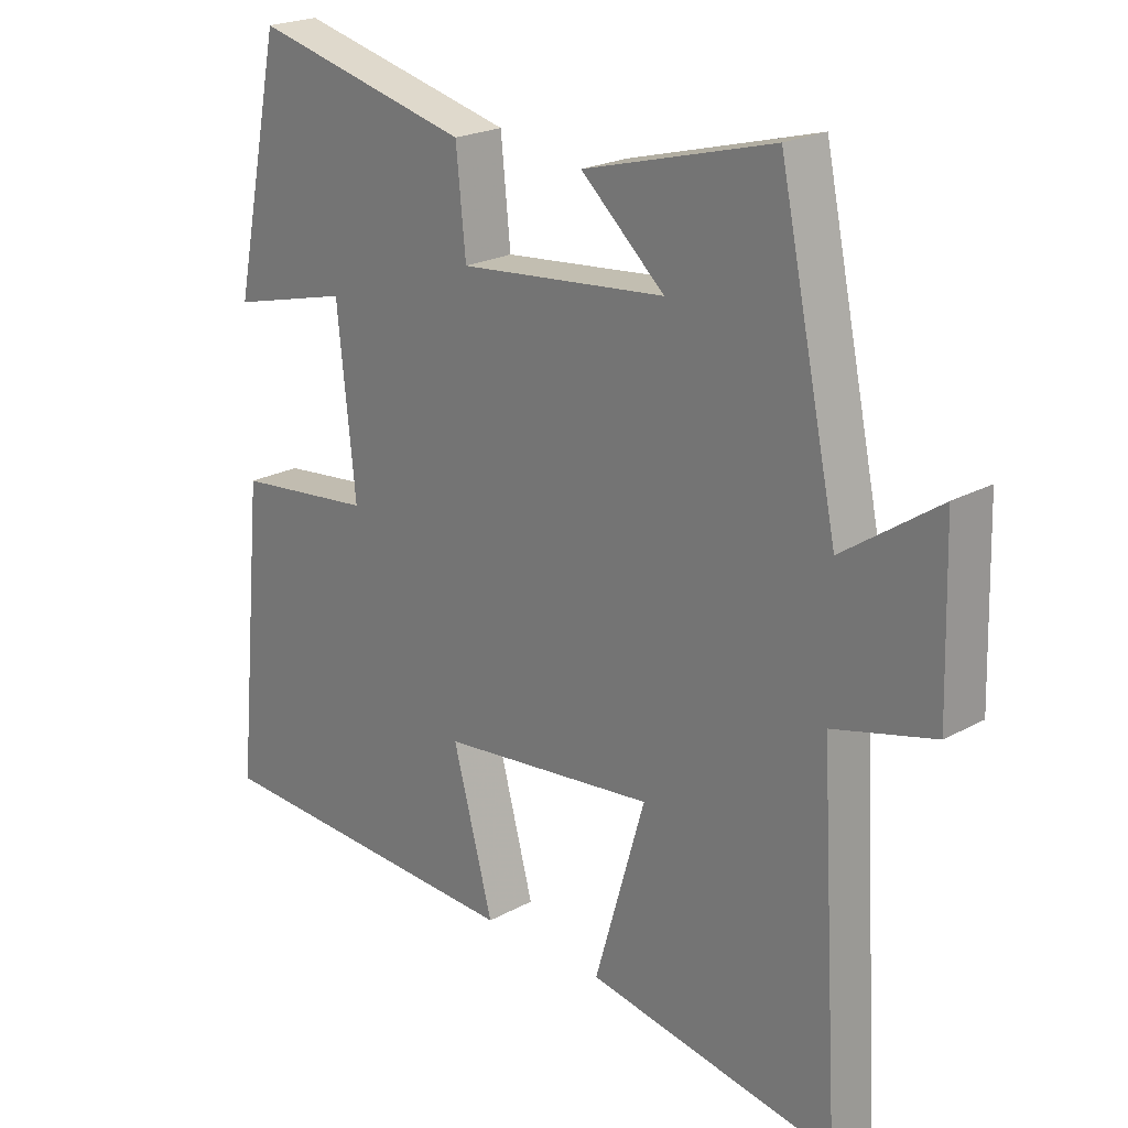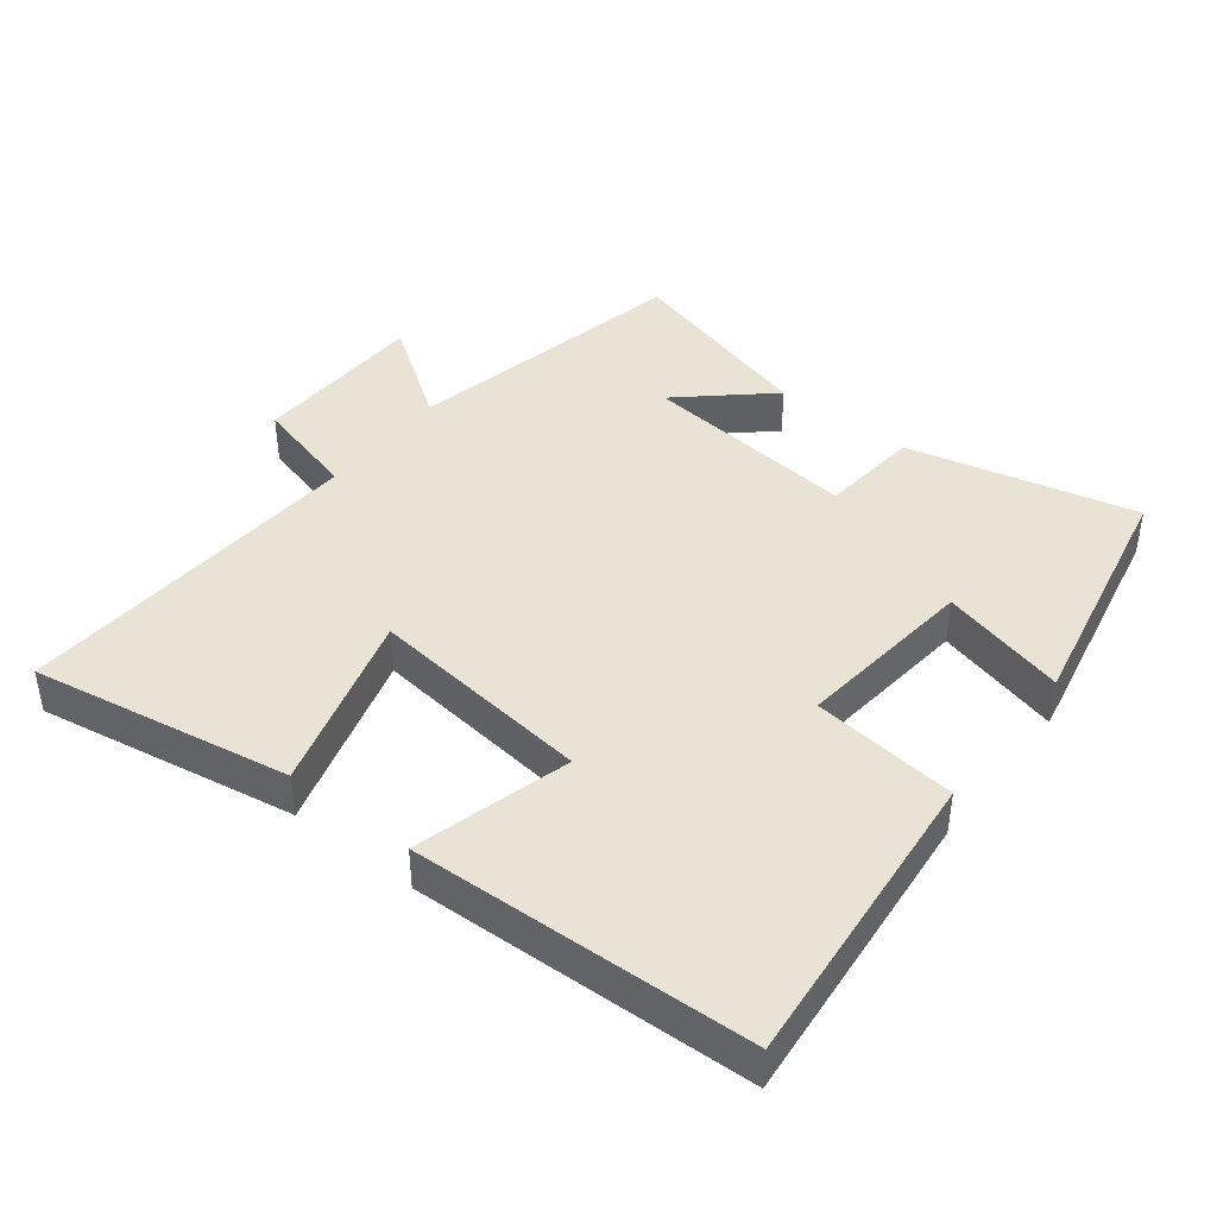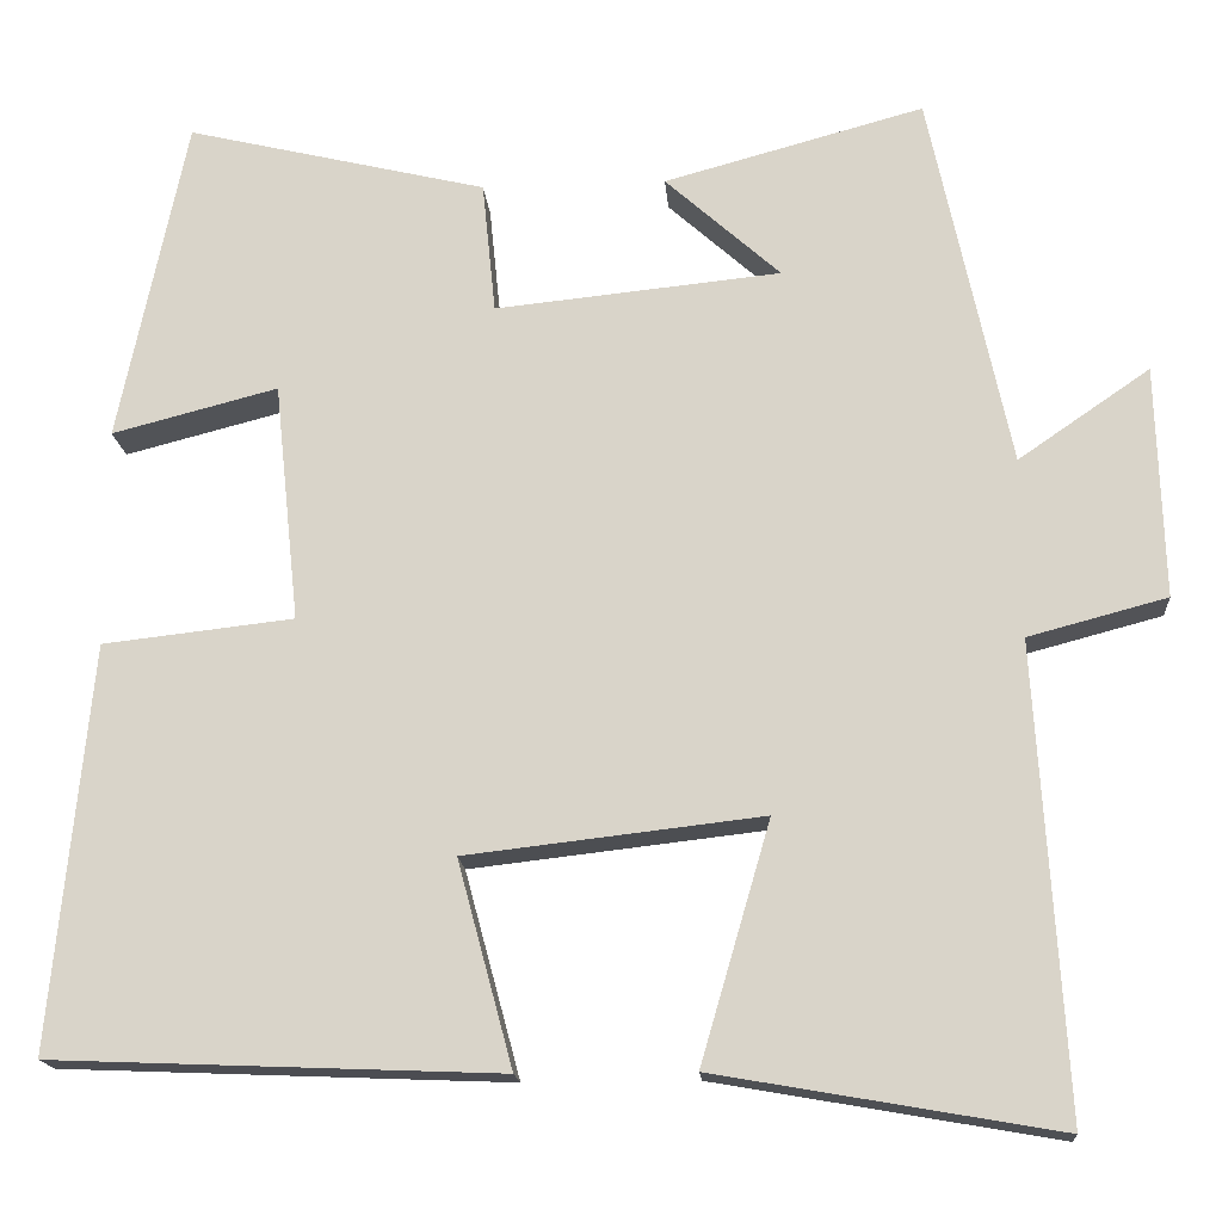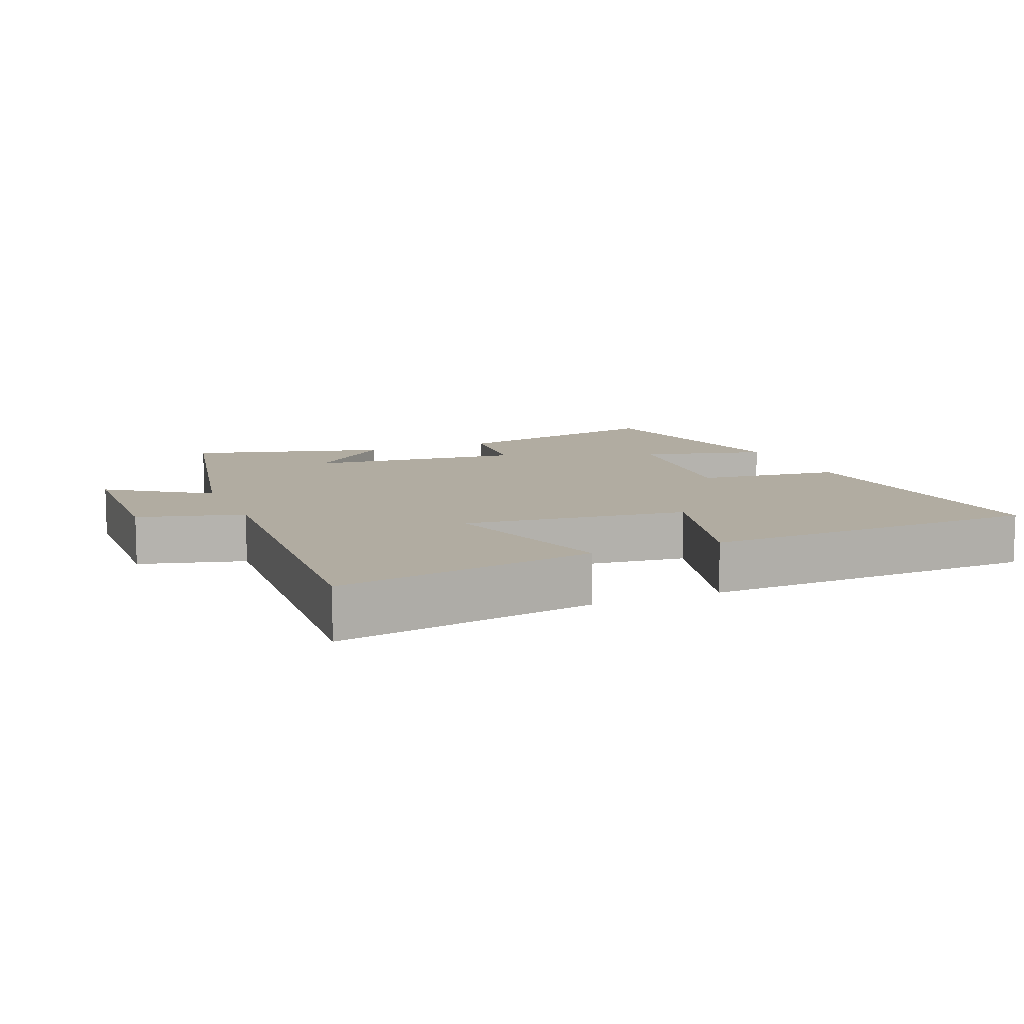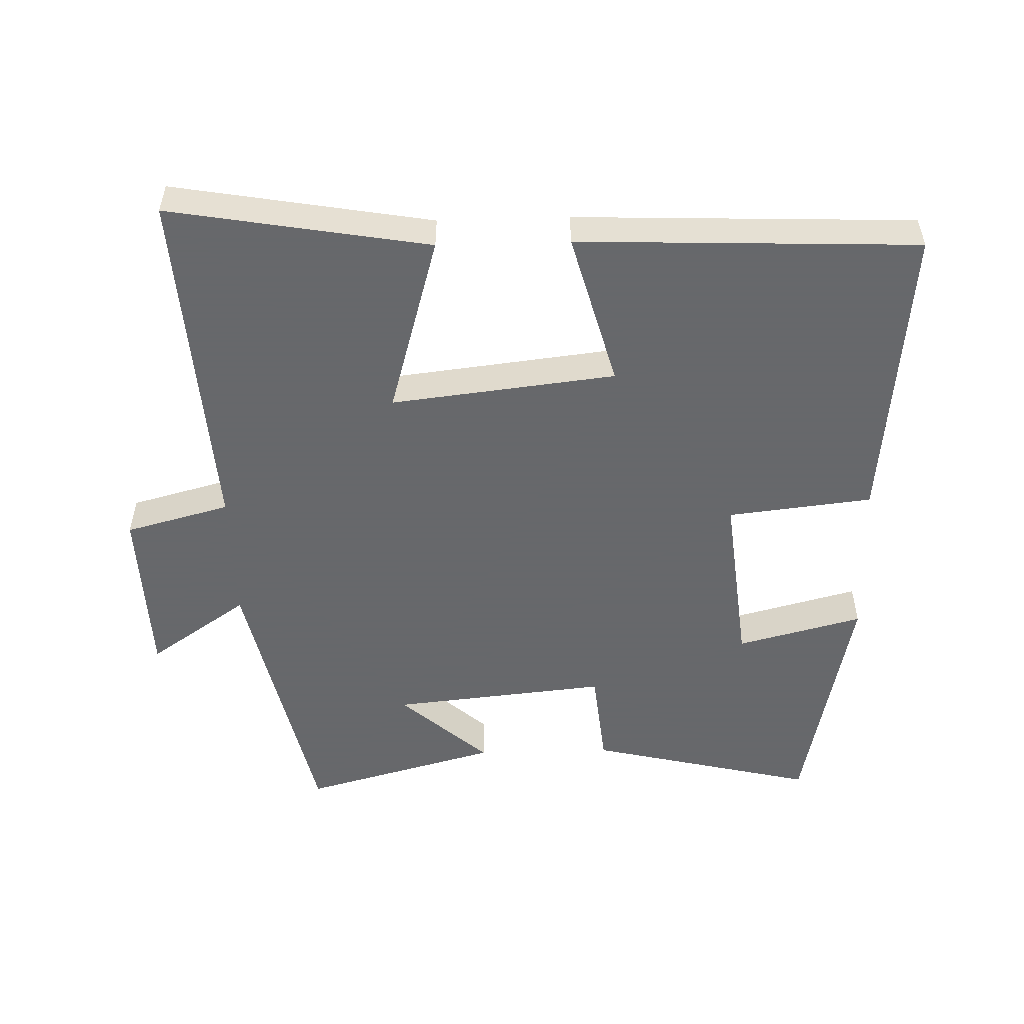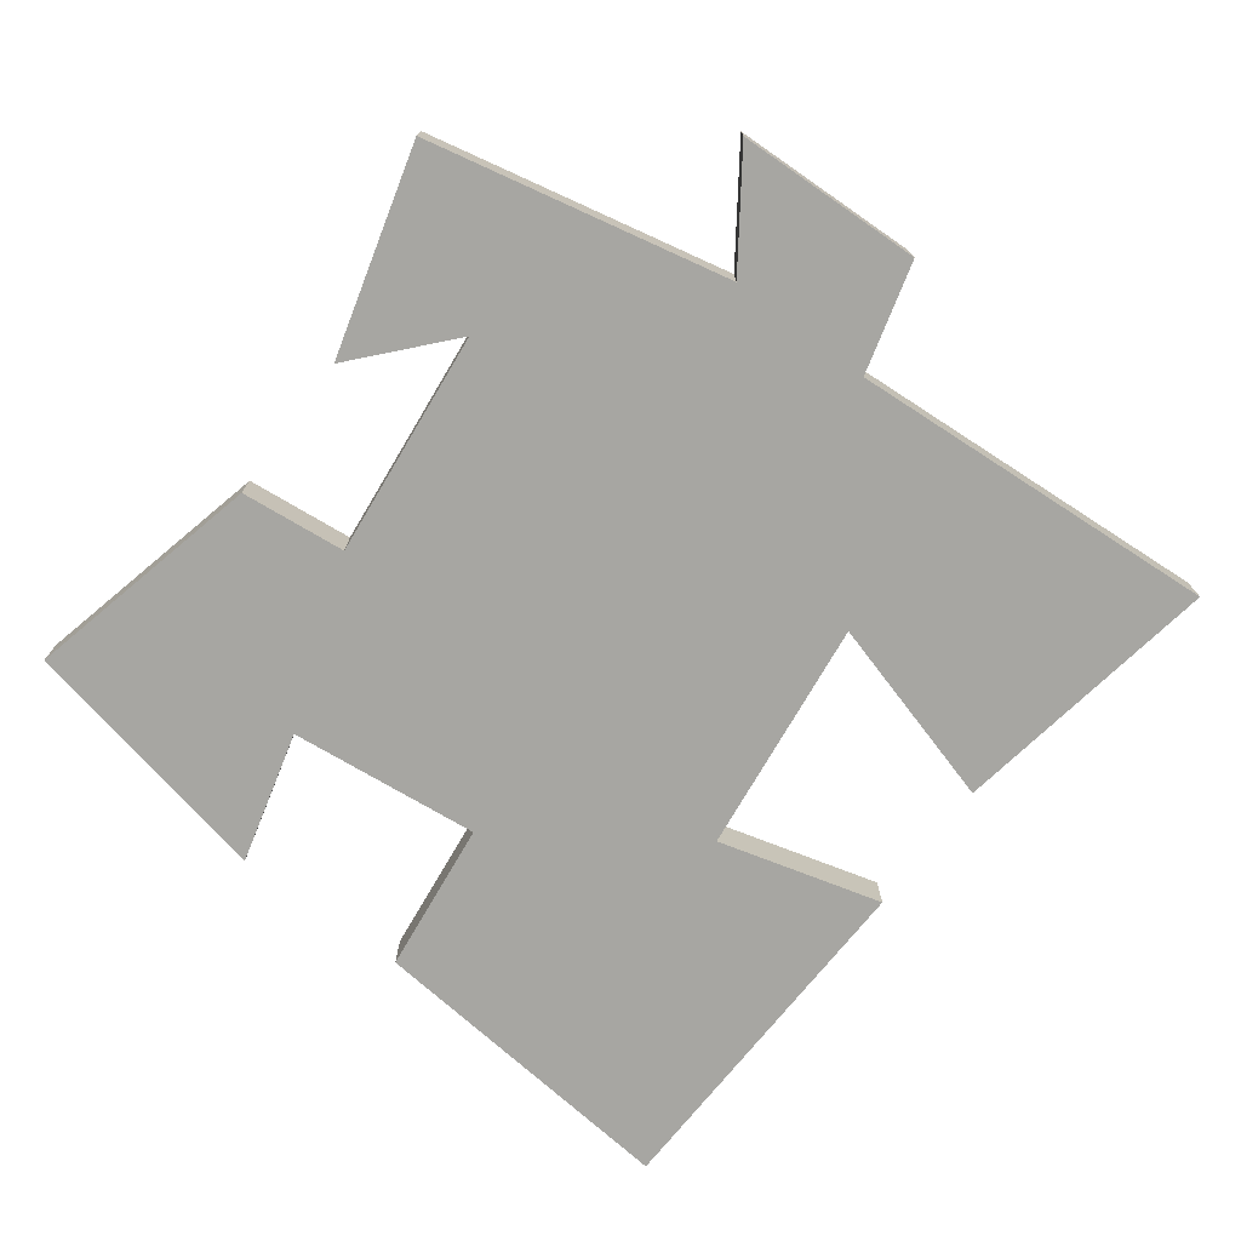
<metadata>
{"format":"obj","ext":"obj","renderer":"f3d","projection":"perspective","resolution":1024,"background":"white","views":[{"elev":22.1,"azim":46.3,"up":"+Z"},{"elev":42.2,"azim":-141.9,"up":"+Y"},{"elev":-16.6,"azim":4.5,"up":"+Z"},{"elev":10.2,"azim":157.6,"up":"+Y"},{"elev":-52.3,"azim":-178.3,"up":"+Y"},{"elev":-74.0,"azim":53.5,"up":"+Y"}]}
</metadata>
<code>
v -0.424 0.07 0.581
v -0.087 0.07 0.5
v -0.072 0.07 0.352
v 0.248 0.07 0.384
v 0.119 0.07 0.5
v 0.41 0.07 0.579
v 0.5 0.07 0.157
v 0.647 0.07 0.258
v 0.655 0.07 -0.002
v 0.5 0.07 -0.043
v 0.532 0.07 -0.567
v 0.149 0.07 -0.5
v 0.227 0.07 -0.232
v -0.105 0.07 -0.27
v -0.043 0.07 -0.5
v -0.544 0.07 -0.48
v -0.5 0.07 -0.028
v -0.286 0.07 -0.004
v -0.314 0.07 0.264
v -0.5 0.07 0.216
v -0.424 0 0.581
v -0.087 0 0.5
v -0.072 0 0.352
v 0.248 0 0.384
v 0.119 0 0.5
v 0.41 0 0.579
v 0.5 0 0.157
v 0.647 0 0.258
v 0.655 0 -0.002
v 0.5 0 -0.043
v 0.532 0 -0.567
v 0.149 0 -0.5
v 0.227 0 -0.232
v -0.105 0 -0.27
v -0.043 0 -0.5
v -0.544 0 -0.48
v -0.5 0 -0.028
v -0.286 0 -0.004
v -0.314 0 0.264
v -0.5 0 0.216
f 1 2 3
f 20 1 3
f 19 20 3
f 18 19 3 4
f 16 17 18
f 15 16 18
f 14 15 18
f 13 14 18 4
f 10 11 12 13
f 10 13 4
f 7 8 9 10
f 7 10 4
f 6 7 4
f 4 5 6
f 23 22 21
f 23 21 40
f 23 40 39
f 24 23 39 38
f 38 37 36
f 38 36 35
f 38 35 34
f 24 38 34 33
f 33 32 31 30
f 24 33 30
f 30 29 28 27
f 24 30 27
f 24 27 26
f 26 25 24
f 1 21 22 2
f 2 22 23 3
f 3 23 24 4
f 4 24 25 5
f 5 25 26 6
f 6 26 27 7
f 7 27 28 8
f 8 28 29 9
f 9 29 30 10
f 10 30 31 11
f 11 31 32 12
f 12 32 33 13
f 13 33 34 14
f 14 34 35 15
f 15 35 36 16
f 16 36 37 17
f 17 37 38 18
f 18 38 39 19
f 19 39 40 20
f 20 40 21 1

</code>
